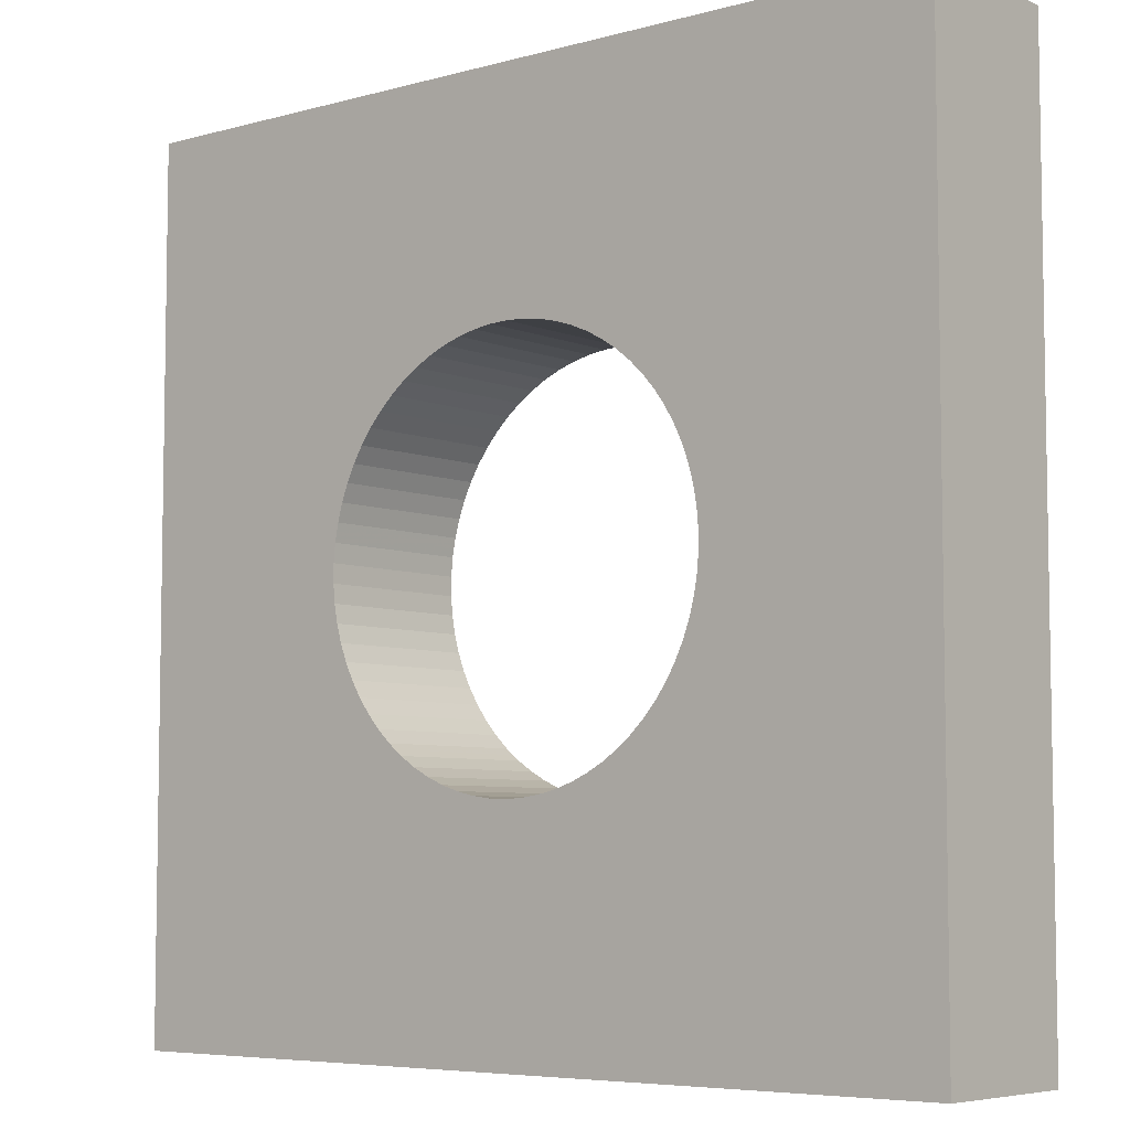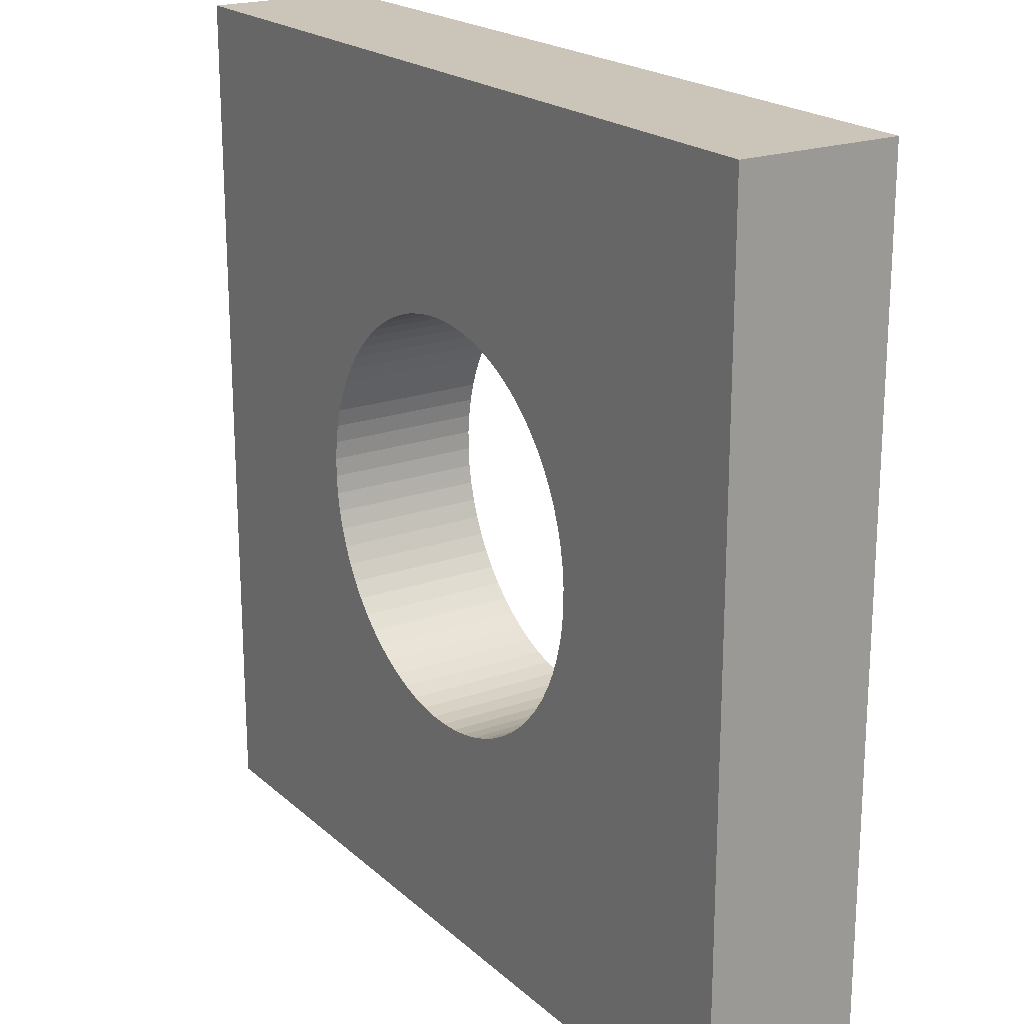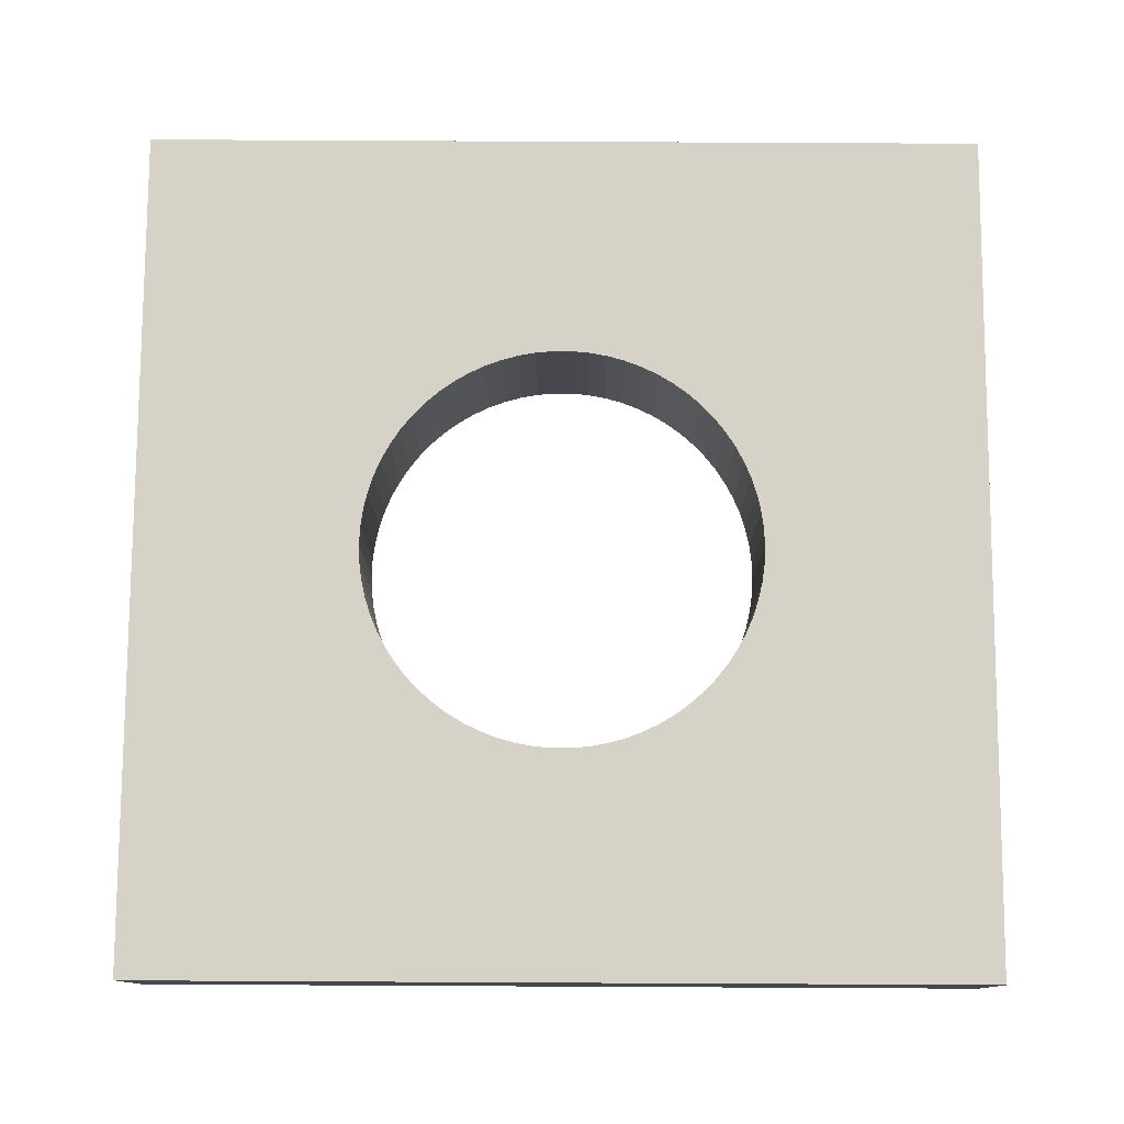
<metadata>
{"format":"obj","ext":"obj","renderer":"f3d","projection":"perspective","resolution":1024,"background":"white","views":[{"elev":-6.1,"azim":-140.3,"up":"+Y"},{"elev":20.5,"azim":-123.0,"up":"+Y"},{"elev":78.2,"azim":90.3,"up":"+Z"}]}
</metadata>
<code>
v -0.275 -0.275 -0.8128
v -0.275 -0.275 -0.7128
v -0.275 0.275 -0.8128
v -0.275 0.275 -0.7128
v -0.1299 -0.005832 -0.8128
v -0.1299 -0.0003381 -0.8128
v -0.1299 0.005832 -0.8128
v -0.1299 -0.005832 -0.7128
v -0.1299 0.0003381 -0.7128
v -0.1299 0.005832 -0.7128
v -0.1294 0.0113 -0.8128
v -0.1294 -0.0113 -0.7128
v -0.1293 -0.01198 -0.8128
v -0.1293 0.01198 -0.7128
v -0.1288 -0.01745 -0.8128
v -0.1288 0.01745 -0.8128
v -0.1288 -0.01745 -0.7128
v -0.1288 0.01745 -0.7128
v -0.1278 0.02286 -0.8128
v -0.1278 -0.02286 -0.7128
v -0.1277 -0.02352 -0.8128
v -0.1277 0.02352 -0.7128
v -0.1267 -0.02893 -0.8128
v -0.1267 0.02893 -0.8128
v -0.1267 -0.02893 -0.7128
v -0.1267 0.02893 -0.7128
v -0.1253 -0.03422 -0.7128
v -0.1253 0.03422 -0.8128
v -0.1251 -0.03488 -0.8128
v -0.1251 0.03488 -0.7128
v -0.1236 -0.04017 -0.8128
v -0.1236 -0.04017 -0.7128
v -0.1236 0.04017 -0.8128
v -0.1236 0.04017 -0.7128
v -0.1217 -0.04532 -0.7128
v -0.1217 0.04532 -0.8128
v -0.1215 -0.04595 -0.8128
v -0.1215 0.04595 -0.7128
v -0.1195 -0.05109 -0.8128
v -0.1195 -0.05109 -0.7128
v -0.1195 0.05109 -0.8128
v -0.1195 0.05109 -0.7128
v -0.1172 -0.05604 -0.7128
v -0.1172 0.05604 -0.8128
v -0.1169 -0.05665 -0.8128
v -0.1169 0.05665 -0.7128
v -0.1145 -0.0616 -0.8128
v -0.1145 0.0616 -0.8128
v -0.1145 -0.0616 -0.7128
v -0.1145 0.0616 -0.7128
v -0.1117 -0.06632 -0.7128
v -0.1117 0.06632 -0.8128
v -0.1113 -0.0669 -0.8128
v -0.1113 0.0669 -0.7128
v -0.1085 -0.07162 -0.8128
v -0.1085 -0.07162 -0.7128
v -0.1085 0.07162 -0.8128
v -0.1085 0.07162 -0.7128
v -0.1053 -0.07606 -0.7128
v -0.1053 0.07606 -0.8128
v -0.1049 -0.07661 -0.8128
v -0.1049 0.07661 -0.7128
v -0.1016 -0.08105 -0.8128
v -0.1016 -0.08105 -0.7128
v -0.1016 0.08105 -0.8128
v -0.1016 0.08105 -0.7128
v -0.09802 -0.08519 -0.7128
v -0.09802 0.08519 -0.8128
v -0.09758 -0.0857 -0.8128
v -0.09758 0.0857 -0.7128
v -0.09396 -0.08984 -0.8128
v -0.09396 0.08984 -0.8128
v -0.09396 -0.08984 -0.7128
v -0.09396 0.08984 -0.7128
v -0.09185 0.09185 -0.8128
v -0.09185 0.09185 -0.7128
v -0.08999 -0.09364 -0.7128
v -0.08999 0.09364 -0.8128
v -0.0895 -0.0941 -0.8128
v -0.0895 0.0941 -0.7128
v -0.08553 -0.0979 -0.8128
v -0.08553 -0.0979 -0.7128
v -0.08553 0.0979 -0.8128
v -0.08553 0.0979 -0.7128
v -0.08124 -0.1013 -0.7128
v -0.08124 0.1013 -0.8128
v -0.08071 -0.1017 -0.8128
v -0.08071 0.1017 -0.7128
v -0.07641 -0.1052 -0.8128
v -0.07641 -0.1052 -0.7128
v -0.07641 0.1052 -0.8128
v -0.07641 0.1052 -0.7128
v -0.07183 -0.1082 -0.7128
v -0.07183 0.1082 -0.8128
v -0.07126 -0.1086 -0.8128
v -0.07126 0.1086 -0.7128
v -0.06668 -0.1116 -0.8128
v -0.06668 -0.1116 -0.7128
v -0.06668 0.1116 -0.8128
v -0.06668 0.1116 -0.7128
v -0.06184 -0.1142 -0.7128
v -0.06184 0.1142 -0.8128
v -0.06124 -0.1145 -0.8128
v -0.06124 0.1145 -0.7128
v -0.0564 -0.1171 -0.8128
v -0.0564 -0.1171 -0.7128
v -0.0564 0.1171 -0.8128
v -0.0564 0.1171 -0.7128
v -0.05135 -0.1193 -0.7128
v -0.05135 0.1193 -0.8128
v -0.05073 -0.1196 -0.8128
v -0.05073 0.1196 -0.7128
v -0.04568 -0.1217 -0.8128
v -0.04568 -0.1217 -0.7128
v -0.04568 0.1217 -0.8128
v -0.04568 0.1217 -0.7128
v -0.04045 -0.1234 -0.7128
v -0.04045 0.1234 -0.8128
v -0.03981 -0.1236 -0.8128
v -0.03981 0.1236 -0.7128
v -0.03458 -0.1253 -0.8128
v -0.03458 -0.1253 -0.7128
v -0.03458 0.1253 -0.8128
v -0.03458 0.1253 -0.7128
v -0.02923 -0.1265 -0.7128
v -0.02923 0.1265 -0.8128
v -0.02857 -0.1267 -0.8128
v -0.02857 0.1267 -0.7128
v -0.02321 -0.1279 -0.8128
v -0.02321 -0.1279 -0.7128
v -0.02321 0.1279 -0.8128
v -0.02321 0.1279 -0.7128
v -0.01777 -0.1286 -0.7128
v -0.01777 0.1286 -0.8128
v -0.0171 -0.1287 -0.8128
v -0.0171 0.1287 -0.7128
v -0.01165 -0.1295 -0.8128
v -0.01165 -0.1295 -0.7128
v -0.01165 0.1295 -0.8128
v -0.01165 0.1295 -0.7128
v -0.006164 -0.1297 -0.7128
v -0.006164 0.1297 -0.8128
v -0.005489 -0.1298 -0.8128
v -0.005489 0.1298 -0.7128
v -1.898e-17 -0.13 -0.8128
v -1.286e-17 -0.13 -0.7128
v -3.062e-18 0.13 -0.8128
v 3.062e-18 0.13 -0.7128
v 0.005489 -0.1298 -0.7128
v 0.005489 0.1298 -0.8128
v 0.006164 -0.1297 -0.8128
v 0.006164 0.1297 -0.7128
v 0.01165 -0.1295 -0.8128
v 0.01165 -0.1295 -0.7128
v 0.01165 0.1295 -0.8128
v 0.01165 0.1295 -0.7128
v 0.0171 -0.1287 -0.7128
v 0.0171 0.1287 -0.8128
v 0.01777 -0.1286 -0.8128
v 0.01777 0.1286 -0.7128
v 0.02321 -0.1279 -0.8128
v 0.02321 -0.1279 -0.7128
v 0.02321 0.1279 -0.8128
v 0.02321 0.1279 -0.7128
v 0.02857 -0.1267 -0.7128
v 0.02857 0.1267 -0.8128
v 0.02923 -0.1265 -0.8128
v 0.02923 0.1265 -0.7128
v 0.03458 -0.1253 -0.8128
v 0.03458 -0.1253 -0.7128
v 0.03458 0.1253 -0.8128
v 0.03458 0.1253 -0.7128
v 0.03981 -0.1236 -0.7128
v 0.03981 0.1236 -0.8128
v 0.04045 -0.1234 -0.8128
v 0.04045 0.1234 -0.7128
v 0.04568 -0.1217 -0.8128
v 0.04568 -0.1217 -0.7128
v 0.04568 0.1217 -0.8128
v 0.04568 0.1217 -0.7128
v 0.05073 -0.1196 -0.7128
v 0.05073 0.1196 -0.8128
v 0.05135 -0.1193 -0.8128
v 0.05135 0.1193 -0.7128
v 0.0564 -0.1171 -0.8128
v 0.0564 -0.1171 -0.7128
v 0.0564 0.1171 -0.8128
v 0.0564 0.1171 -0.7128
v 0.06124 -0.1145 -0.7128
v 0.06124 0.1145 -0.8128
v 0.06184 -0.1142 -0.8128
v 0.06184 0.1142 -0.7128
v 0.06668 -0.1116 -0.8128
v 0.06668 -0.1116 -0.7128
v 0.06668 0.1116 -0.8128
v 0.06668 0.1116 -0.7128
v 0.07126 -0.1086 -0.7128
v 0.07126 0.1086 -0.8128
v 0.07183 -0.1082 -0.8128
v 0.07183 0.1082 -0.7128
v 0.07641 -0.1052 -0.8128
v 0.07641 -0.1052 -0.7128
v 0.07641 0.1052 -0.8128
v 0.07641 0.1052 -0.7128
v 0.08071 -0.1017 -0.7128
v 0.08071 0.1017 -0.8128
v 0.08124 -0.1013 -0.8128
v 0.08124 0.1013 -0.7128
v 0.08553 -0.0979 -0.8128
v 0.08553 -0.0979 -0.7128
v 0.08553 0.0979 -0.8128
v 0.08553 0.0979 -0.7128
v 0.0895 -0.0941 -0.7128
v 0.0895 0.0941 -0.8128
v 0.08999 -0.09364 -0.8128
v 0.08999 0.09364 -0.7128
v 0.09185 -0.09185 -0.8128
v 0.09185 -0.09185 -0.7128
v 0.09396 -0.08984 -0.8128
v 0.09396 -0.08984 -0.7128
v 0.09396 0.08984 -0.8128
v 0.09396 0.08984 -0.7128
v 0.09758 -0.0857 -0.7128
v 0.09758 0.0857 -0.8128
v 0.09802 -0.08519 -0.8128
v 0.09802 0.08519 -0.7128
v 0.1016 -0.08105 -0.8128
v 0.1016 -0.08105 -0.7128
v 0.1016 0.08105 -0.8128
v 0.1016 0.08105 -0.7128
v 0.1049 -0.07661 -0.7128
v 0.1049 0.07661 -0.8128
v 0.1053 -0.07606 -0.8128
v 0.1053 0.07606 -0.7128
v 0.1085 -0.07162 -0.8128
v 0.1085 -0.07162 -0.7128
v 0.1085 0.07162 -0.8128
v 0.1085 0.07162 -0.7128
v 0.1113 -0.0669 -0.7128
v 0.1113 0.0669 -0.8128
v 0.1117 -0.06632 -0.8128
v 0.1117 0.06632 -0.7128
v 0.1145 -0.0616 -0.8128
v 0.1145 -0.0616 -0.7128
v 0.1145 0.0616 -0.8128
v 0.1145 0.0616 -0.7128
v 0.1169 -0.05665 -0.7128
v 0.1169 0.05665 -0.8128
v 0.1172 -0.05604 -0.8128
v 0.1172 0.05604 -0.7128
v 0.1195 -0.05109 -0.8128
v 0.1195 -0.05109 -0.7128
v 0.1195 0.05109 -0.8128
v 0.1195 0.05109 -0.7128
v 0.1215 -0.04595 -0.7128
v 0.1215 0.04595 -0.8128
v 0.1217 -0.04532 -0.8128
v 0.1217 0.04532 -0.7128
v 0.1236 -0.04017 -0.8128
v 0.1236 -0.04017 -0.7128
v 0.1236 0.04017 -0.8128
v 0.1236 0.04017 -0.7128
v 0.1251 -0.03488 -0.7128
v 0.1251 0.03488 -0.8128
v 0.1253 -0.03422 -0.8128
v 0.1253 0.03422 -0.7128
v 0.1267 -0.02893 -0.8128
v 0.1267 -0.02893 -0.7128
v 0.1267 0.02893 -0.8128
v 0.1267 0.02893 -0.7128
v 0.1277 -0.02352 -0.7128
v 0.1277 0.02352 -0.8128
v 0.1278 -0.02286 -0.8128
v 0.1278 0.02286 -0.7128
v 0.1288 -0.01745 -0.8128
v 0.1288 0.01745 -0.8128
v 0.1288 -0.01745 -0.7128
v 0.1288 0.01745 -0.7128
v 0.1293 0.01198 -0.8128
v 0.1293 -0.01198 -0.7128
v 0.1294 -0.0113 -0.8128
v 0.1294 0.0113 -0.7128
v 0.1299 -0.005832 -0.8128
v 0.1299 0.0003381 -0.8128
v 0.1299 0.005832 -0.8128
v 0.1299 -0.005832 -0.7128
v 0.1299 -0.0003381 -0.7128
v 0.1299 0.005832 -0.7128
v 0.275 -0.275 -0.8128
v 0.275 -0.275 -0.7128
v 0.275 0.275 -0.8128
v 0.275 0.275 -0.7128
f 2 4 1
f 290 2 1
f 1 4 3
f 6 1 3
f 5 1 6
f 13 1 5
f 15 1 13
f 21 1 15
f 23 1 21
f 29 1 23
f 31 1 29
f 37 1 31
f 39 1 37
f 45 1 39
f 47 1 45
f 53 1 47
f 55 1 53
f 61 1 55
f 63 1 61
f 69 1 63
f 71 1 69
f 79 1 71
f 81 1 79
f 87 1 81
f 89 1 87
f 95 1 89
f 97 1 95
f 103 1 97
f 105 1 103
f 111 1 105
f 113 1 111
f 119 1 113
f 121 1 119
f 127 1 121
f 129 1 127
f 135 1 129
f 137 1 135
f 143 1 137
f 145 1 143
f 289 1 145
f 1 289 290
f 9 4 2
f 8 9 2
f 12 8 2
f 17 12 2
f 20 17 2
f 25 20 2
f 27 25 2
f 32 27 2
f 35 32 2
f 40 35 2
f 43 40 2
f 49 43 2
f 51 49 2
f 56 51 2
f 59 56 2
f 64 59 2
f 67 64 2
f 73 67 2
f 77 73 2
f 82 77 2
f 85 82 2
f 90 85 2
f 93 90 2
f 98 93 2
f 101 98 2
f 106 101 2
f 2 109 106
f 2 114 109
f 2 117 114
f 2 122 117
f 2 125 122
f 2 130 125
f 2 133 130
f 2 138 133
f 2 141 138
f 2 146 141
f 290 146 2
f 3 4 292
f 7 6 3
f 11 7 3
f 16 11 3
f 3 19 16
f 24 19 3
f 24 3 28
f 33 28 3
f 36 33 3
f 41 36 3
f 44 41 3
f 48 44 3
f 52 48 3
f 57 52 3
f 57 3 60
f 65 60 3
f 68 65 3
f 72 68 3
f 75 72 3
f 75 3 78
f 78 3 83
f 3 86 83
f 86 3 91
f 91 3 94
f 94 3 99
f 102 99 3
f 102 3 107
f 3 110 107
f 115 110 3
f 115 3 118
f 123 118 3
f 126 123 3
f 131 126 3
f 131 3 134
f 139 134 3
f 142 139 3
f 147 142 3
f 147 3 291
f 3 292 291
f 9 10 4
f 10 14 4
f 18 4 14
f 22 4 18
f 26 4 22
f 30 4 26
f 34 4 30
f 38 4 34
f 42 4 38
f 46 4 42
f 50 4 46
f 54 4 50
f 58 4 54
f 62 4 58
f 66 4 62
f 70 4 66
f 74 4 70
f 76 4 74
f 76 80 4
f 80 84 4
f 84 88 4
f 88 92 4
f 92 96 4
f 96 100 4
f 100 104 4
f 104 108 4
f 108 112 4
f 112 116 4
f 116 120 4
f 120 124 4
f 124 128 4
f 128 132 4
f 132 136 4
f 136 140 4
f 140 144 4
f 144 148 4
f 148 292 4
f 8 5 6
f 12 5 8
f 13 5 12
f 6 7 9
f 8 6 9
f 9 7 10
f 10 7 11
f 10 11 14
f 11 16 14
f 17 13 12
f 17 15 13
f 14 16 18
f 20 15 17
f 21 15 20
f 18 16 19
f 18 19 22
f 19 24 22
f 25 21 20
f 25 23 21
f 22 24 26
f 27 23 25
f 29 23 27
f 26 24 28
f 26 28 30
f 32 29 27
f 28 33 30
f 32 31 29
f 30 33 34
f 35 31 32
f 37 31 35
f 34 33 36
f 34 36 38
f 40 37 35
f 36 41 38
f 40 39 37
f 38 41 42
f 43 39 40
f 45 39 43
f 42 41 44
f 42 44 46
f 49 45 43
f 44 48 46
f 49 47 45
f 46 48 50
f 51 47 49
f 53 47 51
f 50 48 52
f 50 52 54
f 56 53 51
f 52 57 54
f 56 55 53
f 54 57 58
f 59 55 56
f 61 55 59
f 58 57 60
f 58 60 62
f 64 61 59
f 60 65 62
f 64 63 61
f 62 65 66
f 67 63 64
f 69 63 67
f 66 65 68
f 66 68 70
f 73 69 67
f 68 72 70
f 73 71 69
f 70 72 74
f 77 71 73
f 79 71 77
f 72 75 74
f 75 76 74
f 75 78 76
f 76 78 80
f 82 79 77
f 78 83 80
f 82 81 79
f 80 83 84
f 85 81 82
f 87 81 85
f 84 83 86
f 84 86 88
f 90 87 85
f 86 91 88
f 90 89 87
f 88 91 92
f 93 89 90
f 95 89 93
f 92 91 94
f 92 94 96
f 98 95 93
f 94 99 96
f 98 97 95
f 96 99 100
f 101 97 98
f 103 97 101
f 100 99 102
f 100 102 104
f 106 103 101
f 102 107 104
f 106 105 103
f 104 107 108
f 109 105 106
f 111 105 109
f 108 107 110
f 108 110 112
f 114 111 109
f 110 115 112
f 114 113 111
f 112 115 116
f 117 113 114
f 119 113 117
f 116 115 118
f 116 118 120
f 122 119 117
f 118 123 120
f 122 121 119
f 120 123 124
f 125 121 122
f 127 121 125
f 124 123 126
f 124 126 128
f 130 127 125
f 126 131 128
f 130 129 127
f 128 131 132
f 133 129 130
f 135 129 133
f 132 131 134
f 132 134 136
f 138 135 133
f 134 139 136
f 138 137 135
f 136 139 140
f 141 137 138
f 143 137 141
f 140 139 142
f 140 142 144
f 146 143 141
f 142 147 144
f 146 145 143
f 144 147 148
f 149 145 146
f 151 145 149
f 289 145 151
f 290 149 146
f 148 147 150
f 291 150 147
f 148 150 152
f 152 292 148
f 154 151 149
f 290 154 149
f 150 155 152
f 155 150 291
f 154 153 151
f 289 151 153
f 152 155 156
f 156 292 152
f 157 153 154
f 159 153 157
f 289 153 159
f 290 157 154
f 156 155 158
f 158 155 291
f 156 158 160
f 160 292 156
f 162 159 157
f 290 162 157
f 158 163 160
f 163 158 291
f 162 161 159
f 289 159 161
f 160 163 164
f 164 292 160
f 165 161 162
f 167 161 165
f 289 161 167
f 290 165 162
f 164 163 166
f 166 163 291
f 164 166 168
f 168 292 164
f 170 167 165
f 290 170 165
f 166 171 168
f 171 166 291
f 170 169 167
f 289 167 169
f 168 171 172
f 172 292 168
f 173 169 170
f 175 169 173
f 289 169 175
f 290 173 170
f 172 171 174
f 174 171 291
f 172 174 176
f 176 292 172
f 178 175 173
f 290 178 173
f 174 179 176
f 179 174 291
f 178 177 175
f 289 175 177
f 176 179 180
f 180 292 176
f 181 177 178
f 183 177 181
f 289 177 183
f 290 181 178
f 180 179 182
f 179 291 182
f 180 182 184
f 184 292 180
f 186 183 181
f 290 186 181
f 182 187 184
f 187 182 291
f 186 185 183
f 289 183 185
f 184 187 188
f 188 292 184
f 189 185 186
f 191 185 189
f 289 185 191
f 290 189 186
f 188 187 190
f 190 187 291
f 188 190 192
f 192 292 188
f 194 191 189
f 290 194 189
f 190 195 192
f 195 190 291
f 194 193 191
f 289 191 193
f 192 195 196
f 196 292 192
f 197 193 194
f 199 193 197
f 289 193 199
f 290 197 194
f 196 195 198
f 198 195 291
f 196 198 200
f 200 292 196
f 202 199 197
f 290 202 197
f 198 203 200
f 203 198 291
f 202 201 199
f 289 199 201
f 200 203 204
f 204 292 200
f 205 201 202
f 207 201 205
f 289 201 207
f 290 205 202
f 204 203 206
f 291 206 203
f 204 206 208
f 208 292 204
f 210 207 205
f 290 210 205
f 206 211 208
f 211 206 291
f 210 209 207
f 289 207 209
f 208 211 212
f 212 292 208
f 213 209 210
f 215 209 213
f 289 209 215
f 290 213 210
f 212 211 214
f 211 291 214
f 212 214 216
f 216 292 212
f 218 215 213
f 290 218 213
f 214 221 216
f 221 214 291
f 217 215 218
f 289 215 217
f 216 221 222
f 222 292 216
f 219 217 218
f 289 217 219
f 220 219 218
f 290 220 218
f 223 219 220
f 225 219 223
f 289 219 225
f 290 223 220
f 222 221 224
f 291 224 221
f 222 224 226
f 226 292 222
f 228 225 223
f 223 290 228
f 224 229 226
f 291 229 224
f 228 227 225
f 289 225 227
f 226 229 230
f 230 292 226
f 231 227 228
f 233 227 231
f 289 227 233
f 228 290 231
f 230 229 232
f 229 291 232
f 230 232 234
f 234 292 230
f 236 233 231
f 231 290 236
f 232 237 234
f 291 237 232
f 236 235 233
f 235 289 233
f 234 237 238
f 234 238 292
f 239 235 236
f 241 235 239
f 241 289 235
f 236 290 239
f 238 237 240
f 237 291 240
f 238 240 242
f 238 242 292
f 244 241 239
f 244 239 290
f 240 245 242
f 240 291 245
f 244 243 241
f 243 289 241
f 242 245 246
f 242 246 292
f 247 243 244
f 249 243 247
f 249 289 243
f 247 244 290
f 246 245 248
f 248 245 291
f 246 248 250
f 246 250 292
f 252 249 247
f 252 247 290
f 248 253 250
f 248 291 253
f 252 251 249
f 249 251 289
f 250 253 254
f 292 250 254
f 255 251 252
f 257 251 255
f 251 257 289
f 255 252 290
f 254 253 256
f 256 253 291
f 254 256 258
f 292 254 258
f 260 257 255
f 290 260 255
f 256 261 258
f 261 256 291
f 260 259 257
f 257 259 289
f 258 261 262
f 292 258 262
f 263 259 260
f 265 259 263
f 259 265 289
f 290 263 260
f 262 261 264
f 264 261 291
f 262 264 266
f 266 292 262
f 268 265 263
f 263 290 268
f 264 269 266
f 269 264 291
f 268 267 265
f 289 265 267
f 266 269 270
f 270 292 266
f 271 267 268
f 273 267 271
f 289 267 273
f 268 290 271
f 270 269 272
f 291 272 269
f 270 272 274
f 270 274 292
f 277 273 271
f 277 271 290
f 272 276 274
f 291 276 272
f 277 275 273
f 289 273 275
f 274 276 278
f 274 278 292
f 280 275 277
f 281 275 280
f 289 275 281
f 278 276 279
f 291 279 276
f 280 277 290
f 278 279 282
f 292 278 282
f 279 285 282
f 291 285 279
f 286 281 280
f 290 286 280
f 286 283 281
f 283 289 281
f 282 285 288
f 292 282 288
f 284 283 287
f 284 289 283
f 287 283 286
f 288 285 284
f 285 291 284
f 288 284 287
f 291 289 284
f 286 290 287
f 287 292 288
f 290 292 287
f 289 292 290
f 289 291 292

</code>
